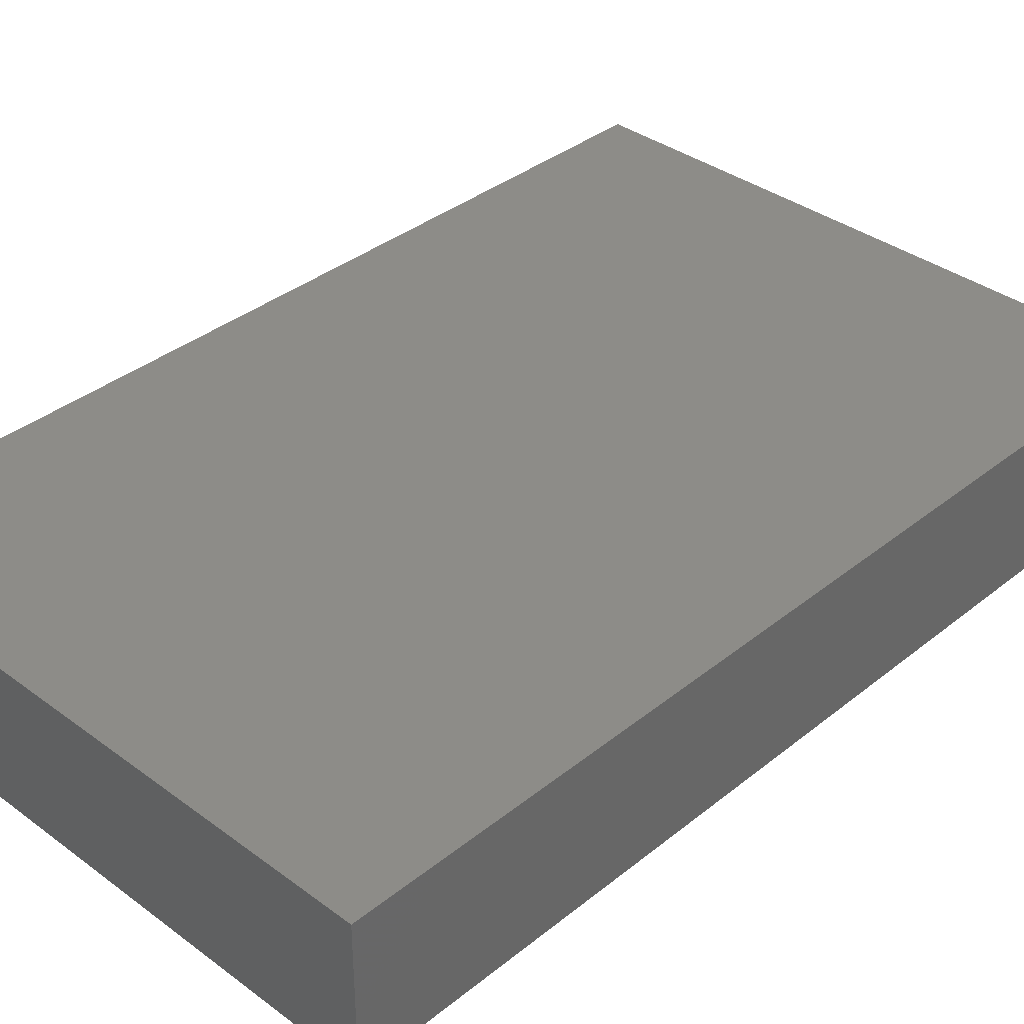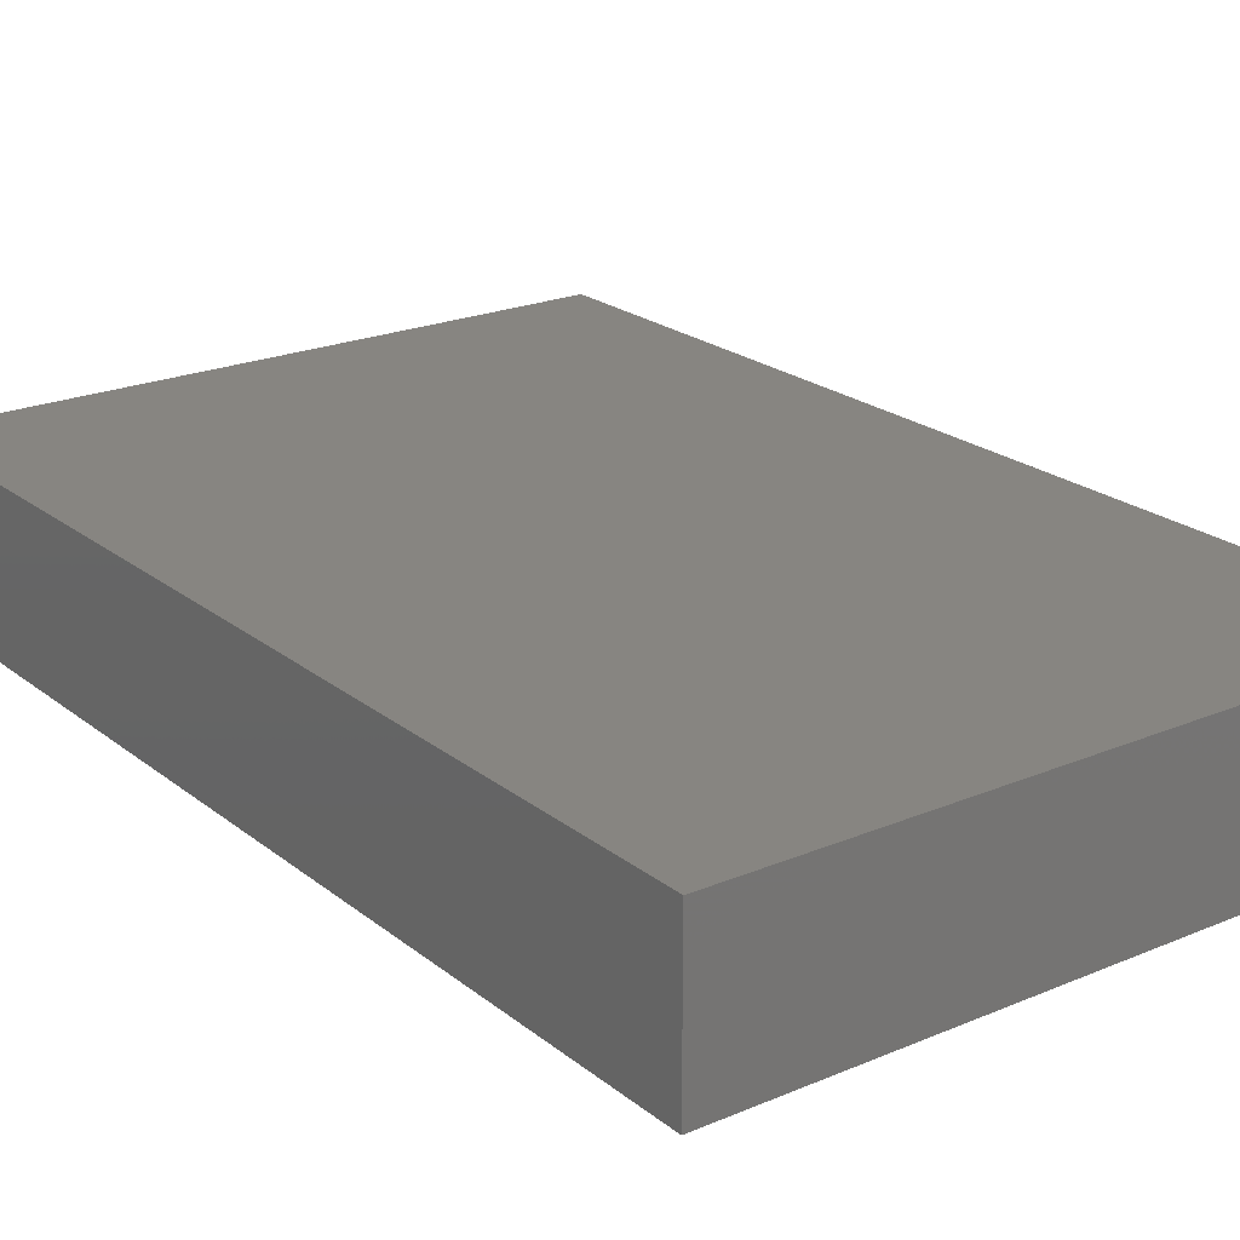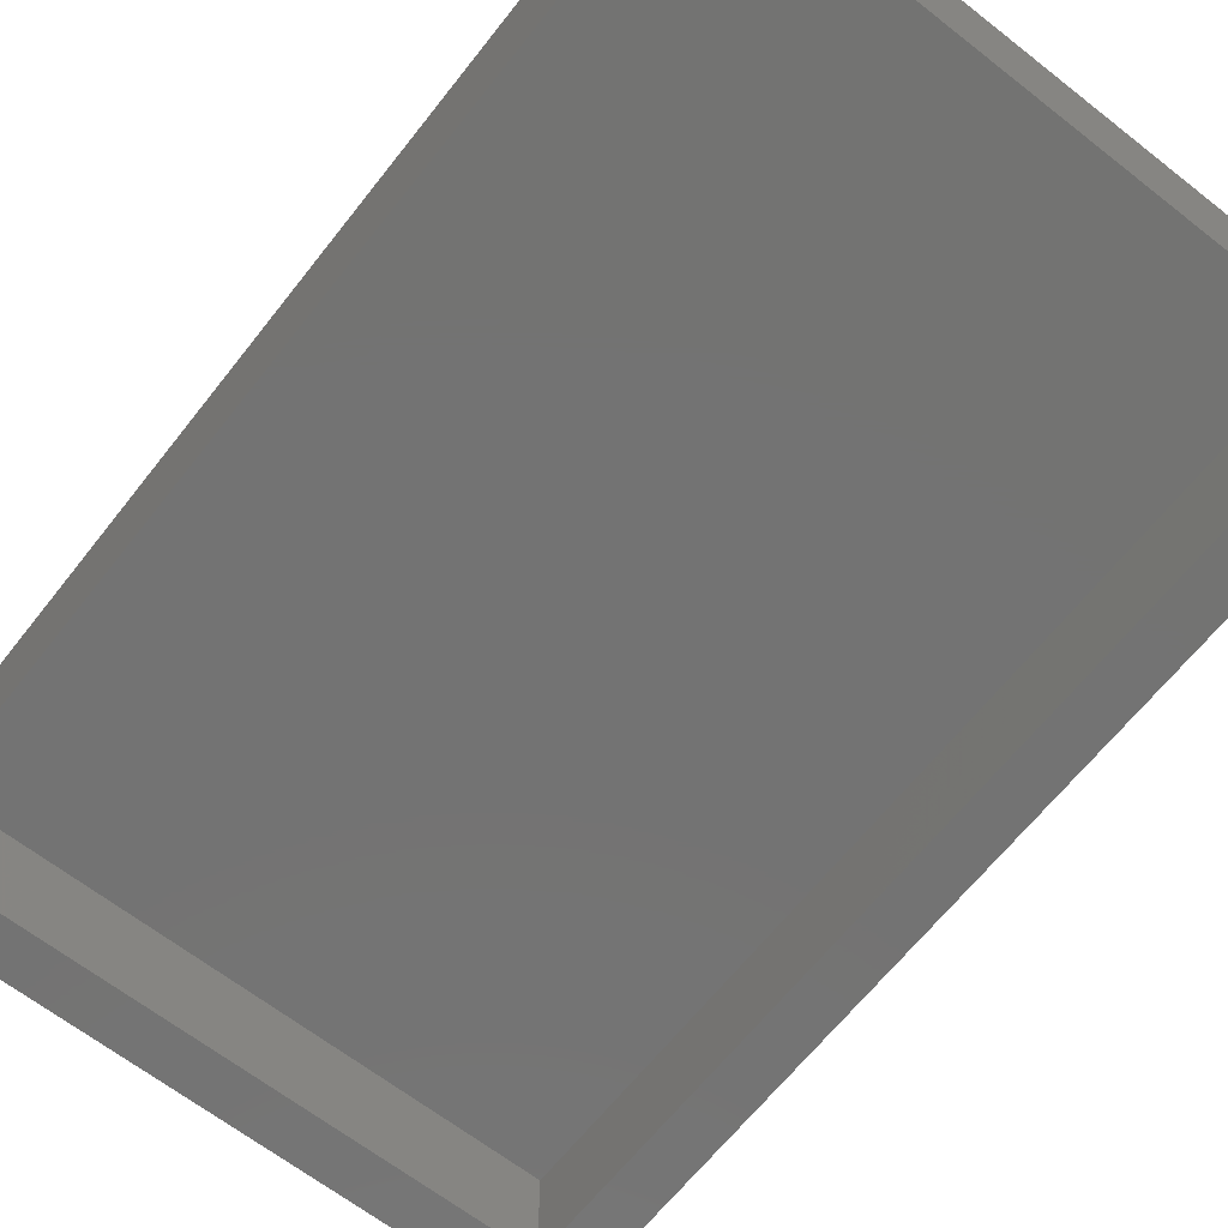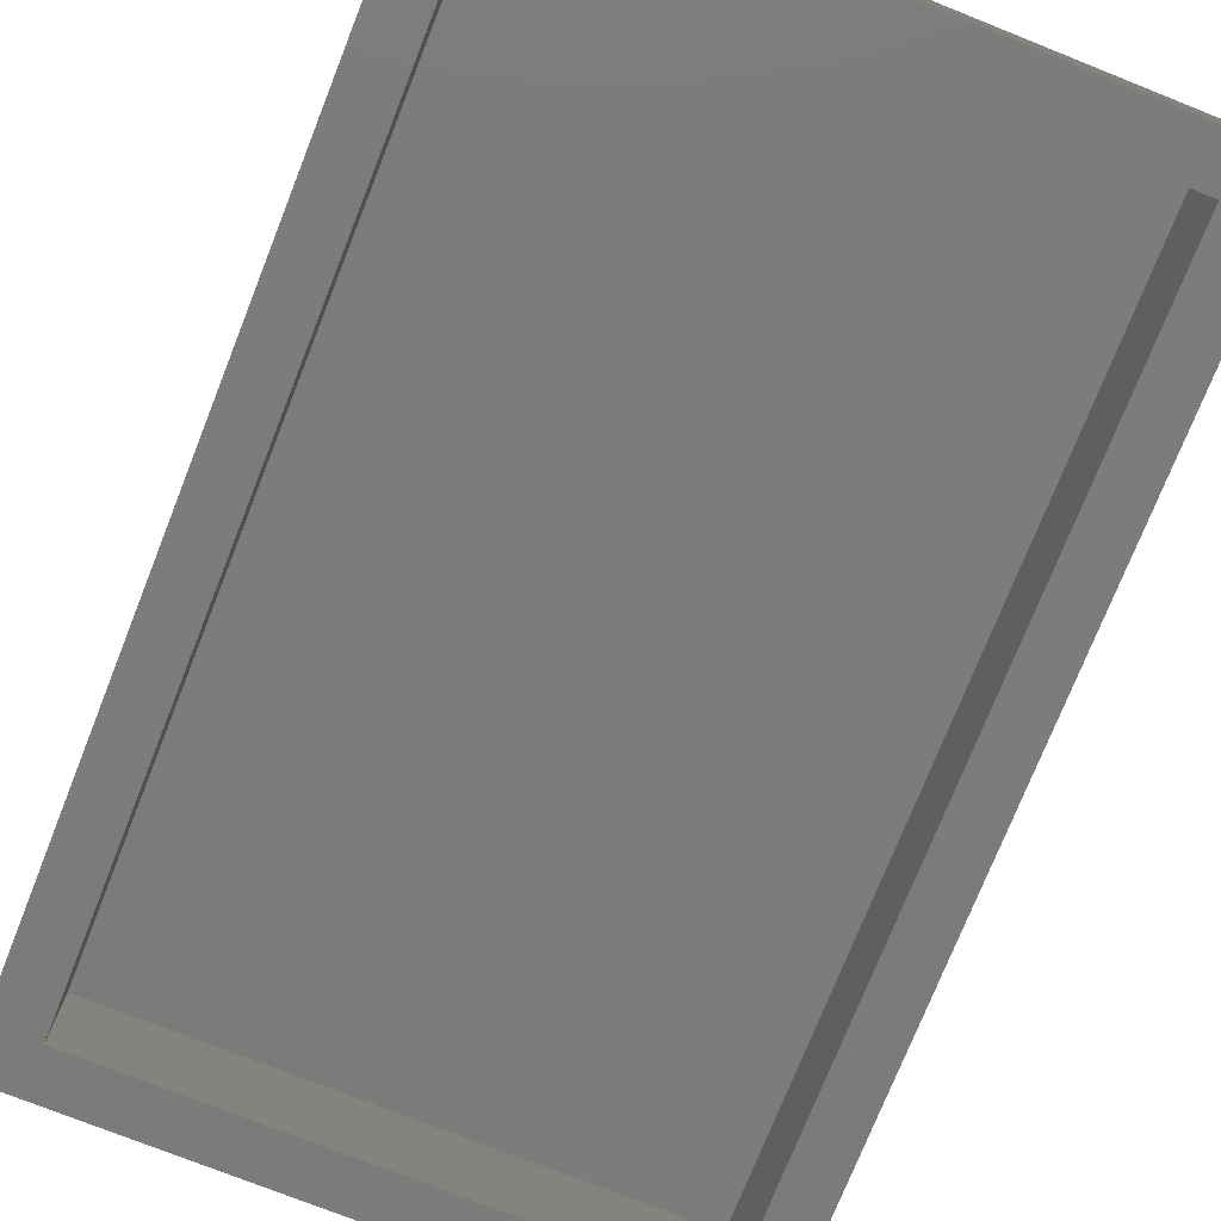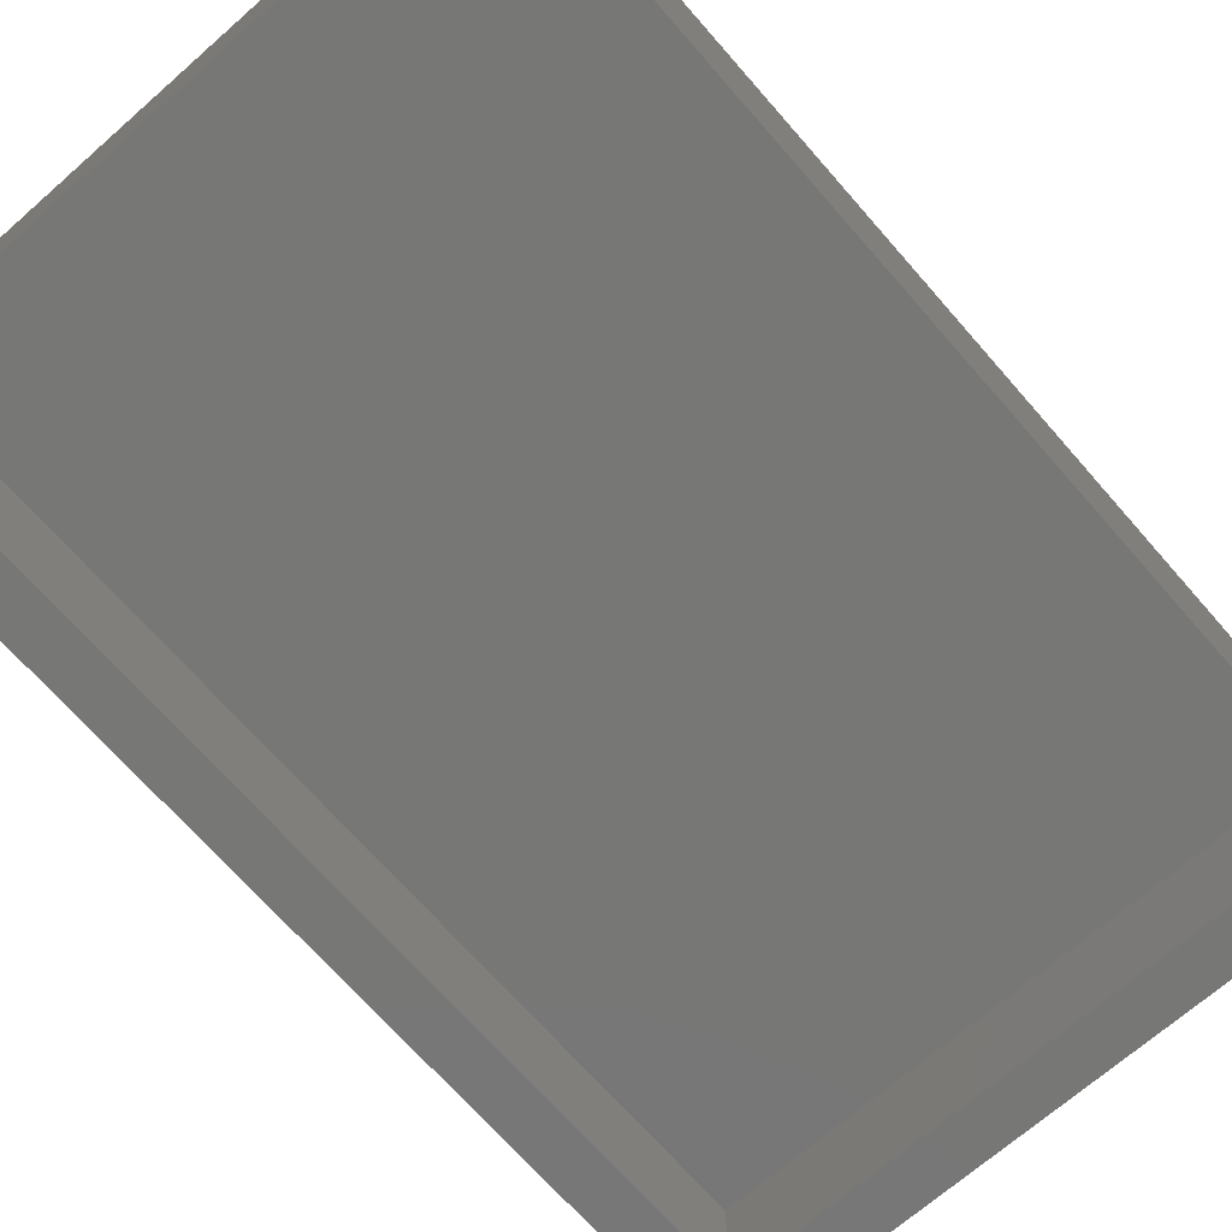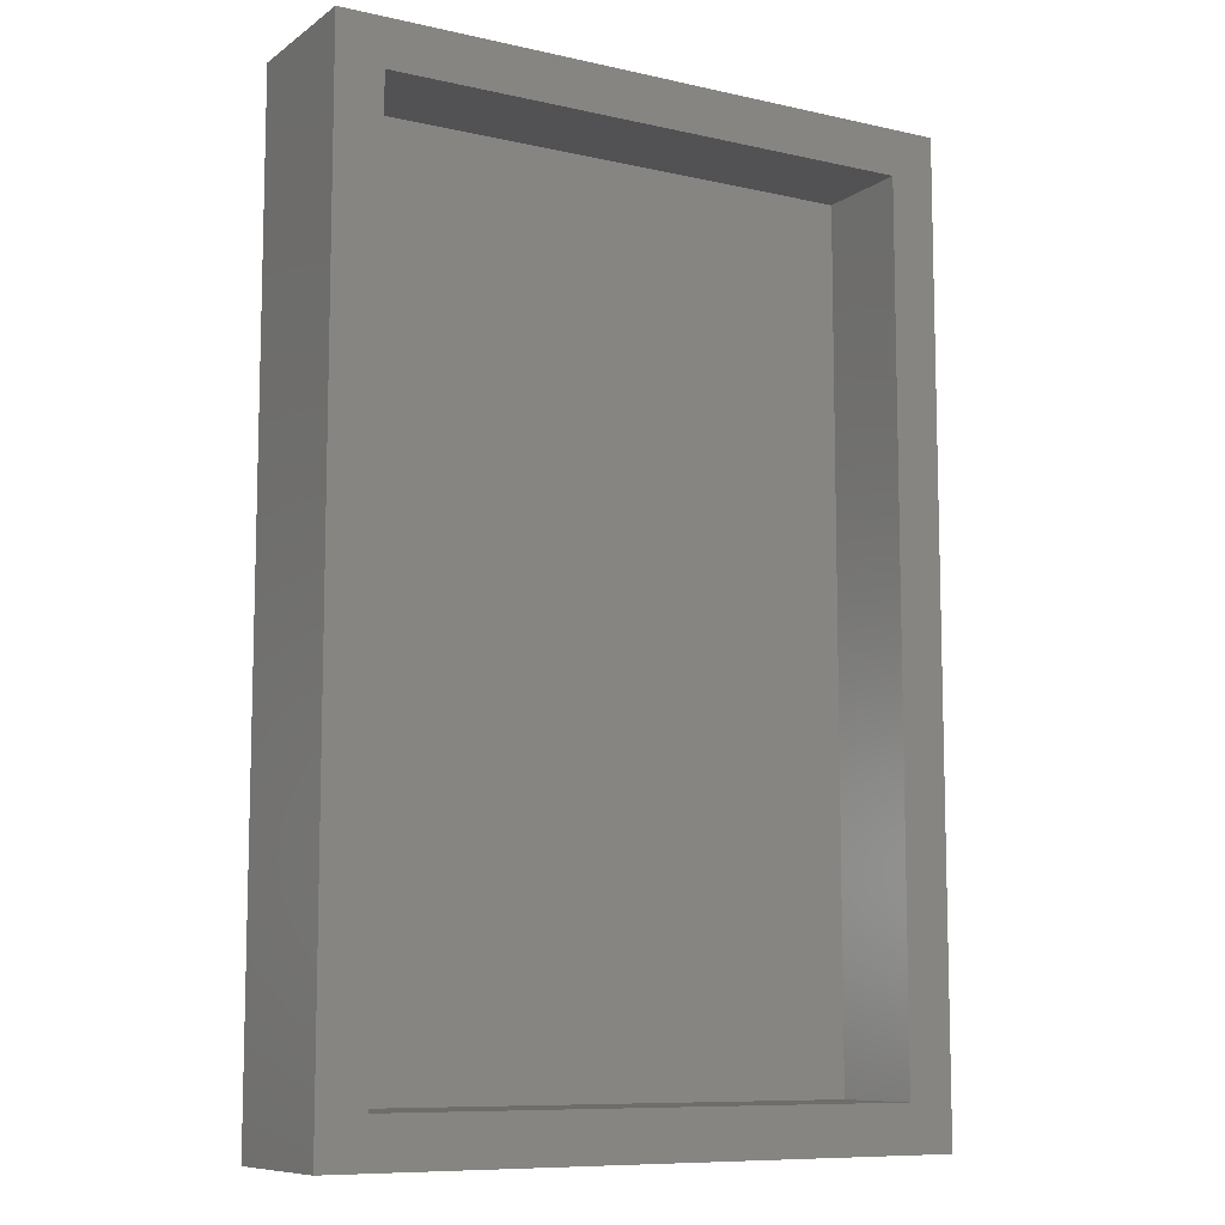
<metadata>
{"format":"stl","ext":"stl","renderer":"f3d","projection":"perspective","resolution":1024,"background":"white","views":[{"elev":36.4,"azim":-136.1,"up":"+Z"},{"elev":22.0,"azim":143.5,"up":"+Z"},{"elev":-65.2,"azim":141.8,"up":"+Z"},{"elev":-75.2,"azim":158.3,"up":"+Z"},{"elev":-69.7,"azim":41.2,"up":"+Z"},{"elev":-9.3,"azim":149.5,"up":"+Y"}]}
</metadata>
<code>
# stl→obj: 16 verts, 28 faces
v -0.3594 0.75 0
v -0.3125 -0.1719 0
v -0.3594 -0.2188 0
v 0.226 -0.1719 0
v 0.2729 -0.2188 0
v -0.3125 0.7031 0
v 0.2729 0.75 0
v 0.226 0.7031 0
v -0.3125 -0.1719 0.1016
v 0.226 -0.1719 0.1016
v 0.226 0.7031 0.1016
v -0.3125 0.7031 0.1016
v -0.3594 -0.2188 0.1484
v 0.2729 -0.2188 0.1484
v -0.3594 0.75 0.1484
v 0.2729 0.75 0.1484
f 1 2 3
f 3 2 4
f 3 4 5
f 2 1 6
f 6 1 7
f 6 7 8
f 8 7 5
f 8 5 4
f 9 10 2
f 2 10 4
f 10 11 4
f 4 11 8
f 11 12 8
f 8 12 6
f 12 9 6
f 6 9 2
f 9 12 10
f 10 12 11
f 13 14 15
f 15 14 16
f 15 1 13
f 13 1 3
f 16 7 15
f 15 7 1
f 14 5 16
f 16 5 7
f 13 3 14
f 14 3 5

</code>
